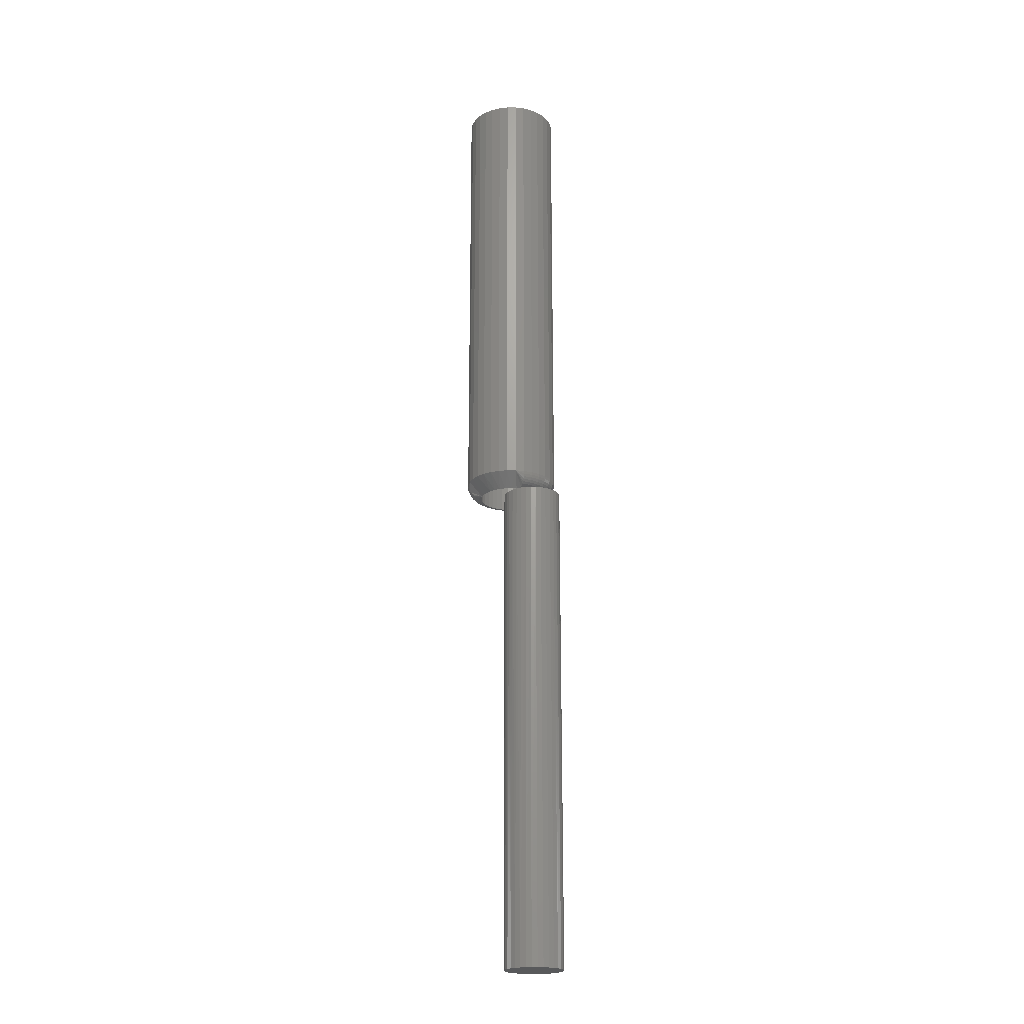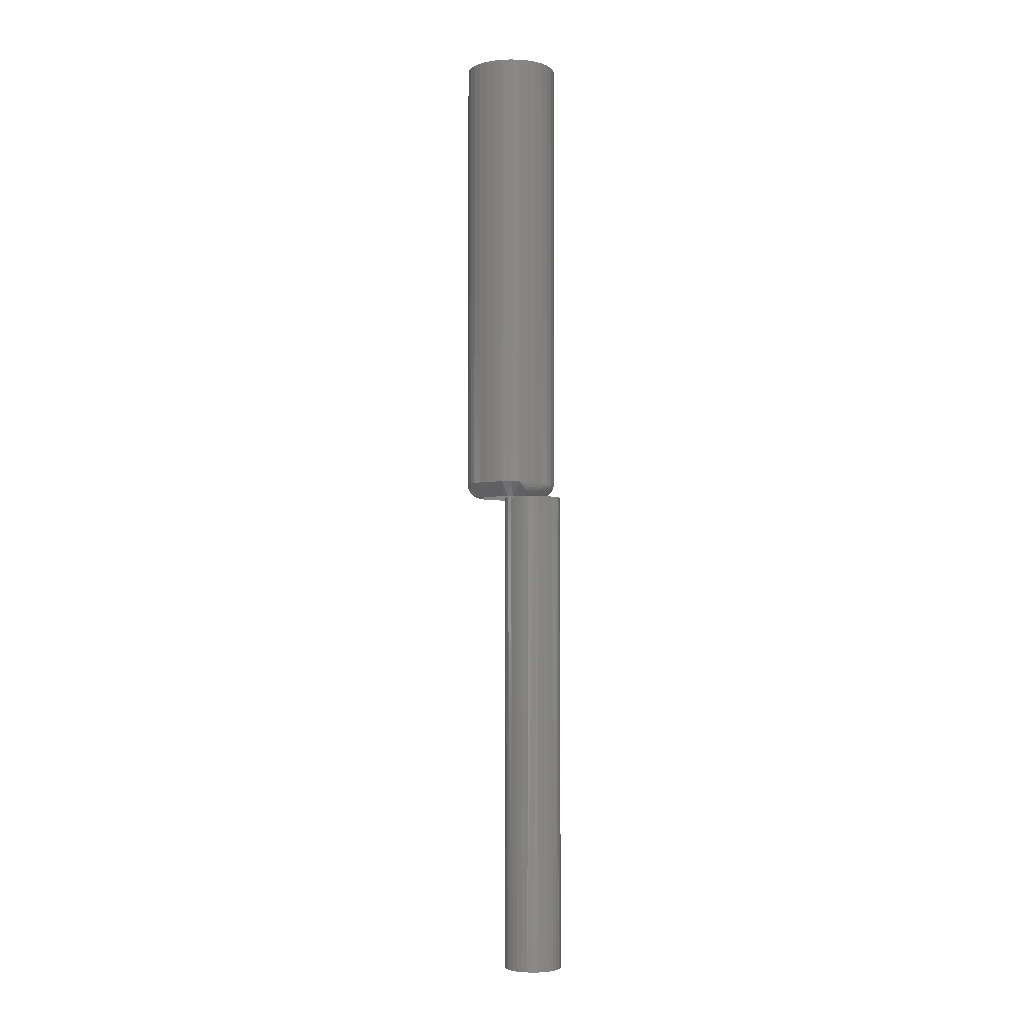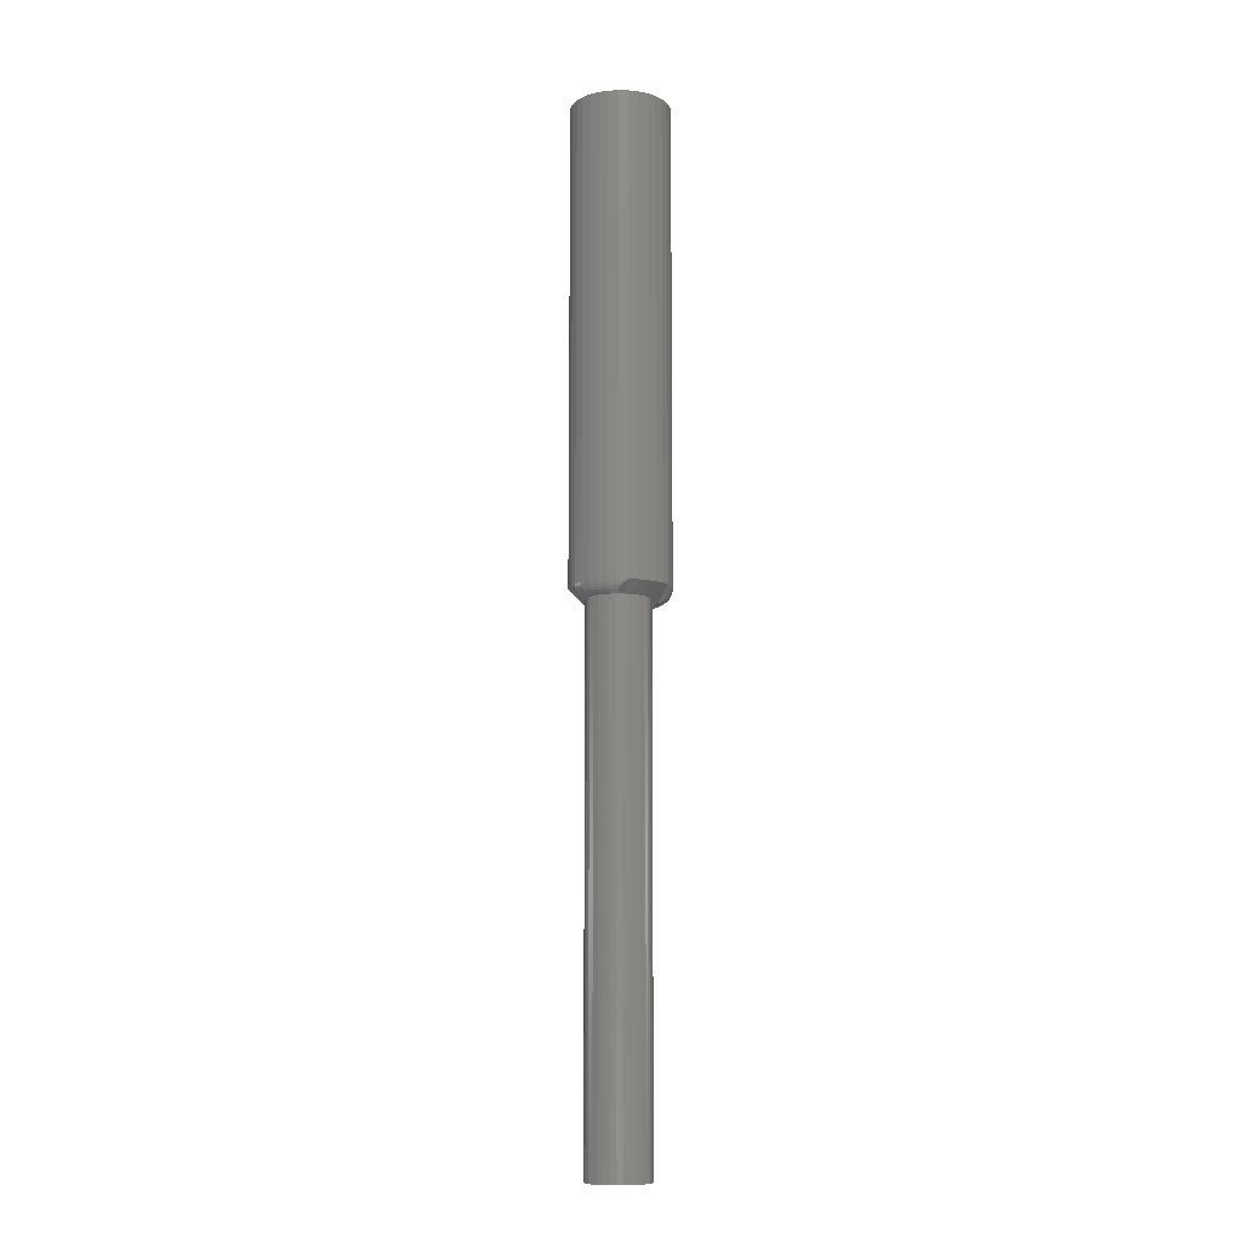
<metadata>
{"format":"stl","ext":"stl","renderer":"f3d","projection":"perspective","resolution":1024,"background":"white","views":[{"elev":-21.2,"azim":-107.4,"up":"+Z"},{"elev":-3.9,"azim":-111.8,"up":"+Z"},{"elev":-10.4,"azim":-31.2,"up":"+Z"}]}
</metadata>
<code>
# stl→obj: 318 verts, 654 faces
v 0.5261 0.5071 -0.2656
v 0.5253 0.5054 0
v 0.5246 0.5044 -0.2656
v 0.5236 0.503 0
v 0.5227 0.502 -0.2656
v 0.5214 0.5009 0
v 0.5203 0.5 -0.2656
v 0.519 0.4992 0
v 0.5176 0.4986 -0.2656
v 0.5163 0.4981 0
v 0.5146 0.4977 -0.2656
v 0.5134 0.4975 0
v 0.5115 0.4974 -0.2656
v 0.5104 0.4974 0
v 0.5084 0.4977 -0.2656
v 0.5273 0.5132 -0.2656
v 0.5273 0.5132 0
v 0.527 0.5101 -0.2656
v 0.5271 0.5106 0
v 0.5265 0.5081 0
v 0.4957 0.5132 0
v 0.4957 0.5132 -0.2656
v 0.496 0.5102 0
v 0.496 0.5101 -0.2656
v 0.4968 0.5074 0
v 0.4969 0.5071 -0.2656
v 0.4982 0.5047 0
v 0.4984 0.5044 -0.2656
v 0.5 0.5024 0
v 0.5003 0.502 -0.2656
v 0.5022 0.5004 0
v 0.5027 0.5 -0.2656
v 0.5047 0.4989 0
v 0.5055 0.4986 -0.2656
v 0.5075 0.4979 0
v 0.4996 0.5235 0
v 0.5231 0.5239 0
v 0.5209 0.5259 0
v 0.5019 0.5203 0
v 0.5249 0.5216 0
v 0.5262 0.5189 0
v 0.5027 0.5172 0
v 0.527 0.5161 0
v 0.5041 0.5144 0
v 0.5017 0.5255 0
v 0.5184 0.5274 0
v 0.5042 0.5271 0
v 0.5061 0.5118 0
v 0.5084 0.5097 0
v 0.5172 0.5063 0
v 0.5204 0.5063 0
v 0.5235 0.5069 0
v 0.5156 0.5284 0
v 0.5127 0.5289 0
v 0.5098 0.5289 0
v 0.5069 0.5283 0
v 0.5111 0.508 0
v 0.5141 0.5069 0
v 0.4979 0.5212 0
v 0.4967 0.5187 0
v 0.496 0.516 0
v 0.5055 0.5102 0.0001501
v 0.5188 0.4984 0.007812
v 0.5139 0.4989 0.007812
v 0.5236 0.4989 0.007812
v 0.5283 0.5003 0.007812
v 0.5315 0.5119 0
v 0.532 0.5102 0.0001501
v 0.5291 0.5098 0
v 0.5343 0.513 0.0001501
v 0.5334 0.5144 0
v 0.5326 0.5027 0.007812
v 0.533 0.5092 0.0005947
v 0.534 0.5082 0.001317
v 0.5348 0.5074 0.002288
v 0.5355 0.5067 0.003472
v 0.536 0.5062 0.004823
v 0.5363 0.5059 0.006288
v 0.5364 0.5058 0.007812
v 0.5056 0.5037 0.003472
v 0.5061 0.5046 0.002288
v 0.5068 0.5055 0.001317
v 0.5075 0.5067 0.0005947
v 0.5084 0.5079 0.0001501
v 0.5092 0.5003 0.007812
v 0.5049 0.5027 0.007812
v 0.5049 0.5028 0.006288
v 0.5052 0.5031 0.004823
v 0.5437 0.5234 0.007812
v 0.5433 0.5186 0.007812
v 0.5436 0.5234 0.006288
v 0.5431 0.5186 0.006288
v 0.5432 0.5234 0.004823
v 0.5427 0.5187 0.004823
v 0.5424 0.5234 0.003472
v 0.542 0.5188 0.003472
v 0.5415 0.5234 0.002288
v 0.541 0.519 0.002288
v 0.5403 0.5234 0.001317
v 0.5399 0.5192 0.001317
v 0.5389 0.5234 0.0005947
v 0.5385 0.5195 0.0005947
v 0.5375 0.5234 0.0001501
v 0.5371 0.5198 0.0001501
v 0.5359 0.5234 0
v 0.5356 0.5203 0
v 0.4942 0.5186 0.007812
v 0.4938 0.5234 0.007812
v 0.4944 0.5186 0.006288
v 0.4939 0.5234 0.006346
v 0.4948 0.5187 0.004823
v 0.4943 0.5234 0.004932
v 0.4955 0.5188 0.003472
v 0.495 0.5234 0.00362
v 0.4965 0.519 0.002288
v 0.4959 0.5234 0.002458
v 0.4976 0.5192 0.001317
v 0.497 0.5234 0.001485
v 0.499 0.5195 0.0005947
v 0.4982 0.5234 0.0007376
v 0.5004 0.5198 0.0001501
v 0.4957 0.5139 0.007812
v 0.4958 0.5139 0.006288
v 0.4962 0.5141 0.004823
v 0.4969 0.5144 0.003472
v 0.4978 0.5147 0.002288
v 0.4989 0.5152 0.001317
v 0.5001 0.5157 0.0005947
v 0.5015 0.5163 0.0001501
v 0.498 0.5095 0.007812
v 0.4981 0.5096 0.006288
v 0.4985 0.5099 0.004823
v 0.4991 0.5103 0.003472
v 0.4999 0.5108 0.002288
v 0.5009 0.5115 0.001317
v 0.502 0.5122 0.0005947
v 0.5032 0.513 0.0001501
v 0.5011 0.5058 0.007812
v 0.5012 0.5059 0.006288
v 0.5015 0.5062 0.004823
v 0.502 0.5067 0.003472
v 0.5027 0.5074 0.002288
v 0.5035 0.5082 0.001317
v 0.5045 0.5092 0.0005947
v 0.5395 0.5095 0.007812
v 0.5394 0.5096 0.006288
v 0.539 0.5099 0.004823
v 0.5384 0.5103 0.003472
v 0.5376 0.5108 0.002288
v 0.5366 0.5115 0.001317
v 0.5355 0.5122 0.0005947
v 0.5418 0.5139 0.007812
v 0.5417 0.5139 0.006288
v 0.5413 0.5141 0.004823
v 0.5406 0.5144 0.003472
v 0.5397 0.5147 0.002288
v 0.5386 0.5152 0.001317
v 0.5374 0.5157 0.0005947
v 0.536 0.5163 0.0001501
v 0.5348 0.5172 0
v 0.523 0.5401 0
v 0.5259 0.5407 0.0001501
v 0.526 0.539 0
v 0.5134 0.5398 0
v 0.5092 0.5465 0.007812
v 0.5139 0.548 0.007812
v 0.5166 0.5405 0
v 0.5104 0.5385 0
v 0.5049 0.5442 0.007812
v 0.5078 0.5366 0
v 0.5011 0.5411 0.007812
v 0.5055 0.5343 0
v 0.498 0.5373 0.007812
v 0.5037 0.5317 0
v 0.4957 0.533 0.007812
v 0.5024 0.5287 0
v 0.5288 0.5374 0
v 0.4942 0.5283 0.007812
v 0.5198 0.5406 0
v 0.5234 0.5467 0.003472
v 0.5232 0.5457 0.002288
v 0.5229 0.5446 0.001317
v 0.5227 0.5432 0.0005947
v 0.5224 0.5418 0.0001501
v 0.5188 0.5484 0.007812
v 0.5236 0.548 0.007812
v 0.5236 0.5478 0.006288
v 0.5235 0.5474 0.004823
v 0.5433 0.5283 0.007812
v 0.5431 0.5283 0.006288
v 0.5427 0.5282 0.004823
v 0.542 0.5281 0.003472
v 0.541 0.5279 0.002288
v 0.5399 0.5276 0.001317
v 0.5385 0.5274 0.0005947
v 0.5371 0.5271 0.0001501
v 0.5356 0.5267 0
v 0.5418 0.533 0.007812
v 0.5417 0.5329 0.006288
v 0.5413 0.5328 0.004823
v 0.5406 0.5325 0.003472
v 0.5397 0.5321 0.002288
v 0.5386 0.5317 0.001317
v 0.5374 0.5312 0.0005947
v 0.536 0.5306 0.0001501
v 0.5347 0.5298 0
v 0.5395 0.5373 0.007812
v 0.5394 0.5372 0.006288
v 0.539 0.537 0.004823
v 0.5384 0.5366 0.003472
v 0.5376 0.5361 0.002288
v 0.5366 0.5354 0.001317
v 0.5355 0.5346 0.0005947
v 0.5343 0.5338 0.0001501
v 0.5333 0.5327 0
v 0.5364 0.5411 0.007812
v 0.5363 0.541 0.006288
v 0.536 0.5407 0.004823
v 0.5355 0.5402 0.003472
v 0.5348 0.5395 0.002288
v 0.534 0.5387 0.001317
v 0.533 0.5377 0.0005947
v 0.532 0.5367 0.0001501
v 0.5313 0.5352 0
v 0.5326 0.5442 0.007812
v 0.5326 0.5441 0.006288
v 0.5323 0.5437 0.004823
v 0.5319 0.5431 0.003472
v 0.5314 0.5423 0.002288
v 0.5307 0.5413 0.001317
v 0.53 0.5402 0.0005947
v 0.5291 0.539 0.0001501
v 0.5283 0.5465 0.007812
v 0.5283 0.5464 0.006288
v 0.5281 0.546 0.004823
v 0.5278 0.5453 0.003472
v 0.5274 0.5444 0.002288
v 0.527 0.5433 0.001317
v 0.5265 0.5421 0.0005947
v 0.5283 0.5091 0.2422
v 0.5309 0.5113 0.2422
v 0.5253 0.5076 0.2422
v 0.5221 0.5066 0.2422
v 0.5188 0.5062 0.2422
v 0.5154 0.5066 0.2422
v 0.5122 0.5076 0.2422
v 0.5092 0.5091 0.2422
v 0.5066 0.5113 0.2422
v 0.5045 0.5139 0.2422
v 0.533 0.5139 0.2422
v 0.5346 0.5169 0.2422
v 0.5356 0.5201 0.2422
v 0.5359 0.5234 0.2422
v 0.5029 0.5169 0.2422
v 0.5019 0.5201 0.2422
v 0.5016 0.5234 0.2422
v 0.5029 0.53 0.2422
v 0.5019 0.5268 0.2422
v 0.5045 0.533 0.2422
v 0.5066 0.5356 0.2422
v 0.5092 0.5377 0.2422
v 0.5122 0.5393 0.2422
v 0.5154 0.5403 0.2422
v 0.5188 0.5406 0.2422
v 0.5221 0.5403 0.2422
v 0.5253 0.5393 0.2422
v 0.5283 0.5377 0.2422
v 0.5309 0.5356 0.2422
v 0.533 0.533 0.2422
v 0.5346 0.53 0.2422
v 0.5356 0.5268 0.2422
v 0.5027 0.5263 -0.2656
v 0.5055 0.5277 -0.2656
v 0.5084 0.5286 -0.2656
v 0.5115 0.5289 -0.2656
v 0.5146 0.5286 -0.2656
v 0.5176 0.5277 -0.2656
v 0.5003 0.5243 -0.2656
v 0.496 0.5162 -0.2656
v 0.4969 0.5192 -0.2656
v 0.4984 0.5219 -0.2656
v 0.527 0.5162 -0.2656
v 0.5261 0.5192 -0.2656
v 0.5246 0.5219 -0.2656
v 0.5227 0.5243 -0.2656
v 0.5203 0.5263 -0.2656
v 0.4938 0.5234 0.25
v 0.4942 0.5283 0.25
v 0.4957 0.533 0.25
v 0.498 0.5373 0.25
v 0.5011 0.5411 0.25
v 0.5049 0.5442 0.25
v 0.5092 0.5465 0.25
v 0.5139 0.548 0.25
v 0.5188 0.5484 0.25
v 0.5236 0.548 0.25
v 0.5283 0.5465 0.25
v 0.5326 0.5442 0.25
v 0.5364 0.5411 0.25
v 0.5395 0.5373 0.25
v 0.5418 0.533 0.25
v 0.5433 0.5283 0.25
v 0.5437 0.5234 0.25
v 0.5433 0.5186 0.25
v 0.5418 0.5139 0.25
v 0.5395 0.5095 0.25
v 0.5364 0.5058 0.25
v 0.5326 0.5027 0.25
v 0.5283 0.5003 0.25
v 0.5236 0.4989 0.25
v 0.5188 0.4984 0.25
v 0.5139 0.4989 0.25
v 0.5092 0.5003 0.25
v 0.5049 0.5027 0.25
v 0.5011 0.5058 0.25
v 0.498 0.5095 0.25
v 0.4957 0.5139 0.25
v 0.4942 0.5186 0.25
f 1 2 3
f 3 2 4
f 3 4 5
f 5 4 6
f 5 6 7
f 7 6 8
f 7 8 9
f 8 10 9
f 11 9 10
f 10 12 11
f 13 11 12
f 12 14 13
f 15 13 14
f 16 17 18
f 18 17 19
f 18 19 1
f 1 19 20
f 1 20 2
f 21 22 23
f 23 22 24
f 23 24 25
f 25 24 26
f 25 26 27
f 27 26 28
f 27 28 29
f 29 28 30
f 29 30 31
f 31 30 32
f 31 32 33
f 33 32 34
f 33 34 35
f 35 34 15
f 35 15 14
f 36 37 38
f 36 39 37
f 39 40 37
f 40 39 41
f 41 39 42
f 41 42 43
f 43 42 44
f 45 36 38
f 45 38 46
f 45 46 47
f 17 43 44
f 17 44 48
f 17 48 49
f 17 49 19
f 20 50 51
f 20 51 52
f 20 52 2
f 47 46 53
f 47 53 54
f 47 54 55
f 47 55 56
f 19 49 57
f 19 57 58
f 19 58 50
f 19 50 20
f 51 50 33
f 33 6 51
f 6 4 51
f 52 51 4
f 4 2 52
f 36 59 39
f 59 60 39
f 42 39 60
f 60 61 42
f 44 42 61
f 48 23 49
f 49 23 25
f 49 25 57
f 58 57 25
f 25 27 58
f 50 58 27
f 50 27 31
f 50 31 33
f 31 27 29
f 21 23 48
f 21 48 44
f 21 44 61
f 8 6 33
f 8 33 35
f 8 35 14
f 8 14 12
f 8 12 10
f 49 62 48
f 50 63 64
f 50 64 58
f 51 65 63
f 51 63 50
f 52 66 65
f 52 65 51
f 20 66 52
f 67 68 69
f 62 44 48
f 70 67 71
f 72 66 20
f 72 20 69
f 72 69 68
f 72 68 73
f 72 73 74
f 72 74 75
f 72 75 76
f 72 76 77
f 72 77 78
f 72 78 79
f 57 80 81
f 57 81 82
f 57 82 83
f 57 83 84
f 57 84 49
f 85 86 87
f 85 87 88
f 85 88 80
f 85 80 57
f 85 57 58
f 85 58 64
f 89 90 91
f 91 90 92
f 91 92 93
f 93 92 94
f 93 94 95
f 95 94 96
f 95 96 97
f 97 96 98
f 97 98 99
f 99 98 100
f 99 100 101
f 101 100 102
f 101 102 103
f 103 102 104
f 103 104 105
f 105 104 106
f 107 108 109
f 109 108 110
f 109 110 111
f 111 110 112
f 111 112 113
f 113 112 114
f 113 114 115
f 115 114 116
f 115 116 117
f 117 116 118
f 117 118 119
f 119 118 120
f 119 120 121
f 121 120 36
f 121 36 39
f 122 107 123
f 123 107 109
f 123 109 124
f 124 109 111
f 124 111 125
f 125 111 113
f 125 113 126
f 126 113 115
f 126 115 127
f 127 115 117
f 127 117 128
f 128 117 119
f 128 119 129
f 129 119 121
f 129 121 42
f 42 121 39
f 130 122 131
f 131 122 123
f 131 123 132
f 132 123 124
f 132 124 133
f 133 124 125
f 133 125 134
f 134 125 126
f 134 126 135
f 135 126 127
f 135 127 136
f 136 127 128
f 136 128 137
f 137 128 129
f 137 129 44
f 44 129 42
f 138 130 139
f 139 130 131
f 139 131 140
f 140 131 132
f 140 132 141
f 141 132 133
f 141 133 142
f 142 133 134
f 142 134 143
f 143 134 135
f 143 135 144
f 144 135 136
f 144 136 62
f 62 136 137
f 62 137 44
f 86 138 87
f 87 138 139
f 87 139 88
f 88 139 140
f 88 140 80
f 80 140 141
f 80 141 81
f 81 141 142
f 81 142 82
f 82 142 143
f 82 143 83
f 83 143 144
f 83 144 84
f 84 144 62
f 84 62 49
f 145 79 146
f 146 79 78
f 146 78 147
f 147 78 77
f 147 77 148
f 148 77 76
f 148 76 149
f 149 76 75
f 149 75 150
f 150 75 74
f 150 74 151
f 151 74 73
f 151 73 70
f 70 73 68
f 70 68 67
f 152 145 153
f 153 145 146
f 153 146 154
f 154 146 147
f 154 147 155
f 155 147 148
f 155 148 156
f 156 148 149
f 156 149 157
f 157 149 150
f 157 150 158
f 158 150 151
f 158 151 159
f 159 151 70
f 159 70 160
f 160 70 71
f 90 152 92
f 92 152 153
f 92 153 94
f 94 153 154
f 94 154 96
f 96 154 155
f 96 155 98
f 98 155 156
f 98 156 100
f 100 156 157
f 100 157 102
f 102 157 158
f 102 158 104
f 104 158 159
f 104 159 106
f 106 159 160
f 161 162 163
f 164 165 166
f 164 166 167
f 168 169 165
f 168 165 164
f 170 171 169
f 170 169 168
f 172 173 171
f 172 171 170
f 174 175 173
f 174 173 172
f 176 175 174
f 162 177 163
f 178 175 176
f 178 176 45
f 178 45 36
f 178 36 120
f 178 120 118
f 178 118 116
f 178 116 114
f 178 114 112
f 178 112 110
f 178 110 108
f 179 180 181
f 179 181 182
f 179 182 183
f 179 183 184
f 179 184 161
f 185 186 187
f 185 187 188
f 185 188 180
f 185 180 179
f 185 179 167
f 185 167 166
f 189 89 190
f 190 89 91
f 190 91 191
f 191 91 93
f 191 93 192
f 192 93 95
f 192 95 193
f 193 95 97
f 193 97 194
f 194 97 99
f 194 99 195
f 195 99 101
f 195 101 196
f 196 101 103
f 196 103 197
f 197 103 105
f 198 189 199
f 199 189 190
f 199 190 200
f 200 190 191
f 200 191 201
f 201 191 192
f 201 192 202
f 202 192 193
f 202 193 203
f 203 193 194
f 203 194 204
f 204 194 195
f 204 195 205
f 205 195 196
f 205 196 206
f 206 196 197
f 207 198 208
f 208 198 199
f 208 199 209
f 209 199 200
f 209 200 210
f 210 200 201
f 210 201 211
f 211 201 202
f 211 202 212
f 212 202 203
f 212 203 213
f 213 203 204
f 213 204 214
f 214 204 205
f 214 205 215
f 215 205 206
f 216 207 217
f 217 207 208
f 217 208 218
f 218 208 209
f 218 209 219
f 219 209 210
f 219 210 220
f 220 210 211
f 220 211 221
f 221 211 212
f 221 212 222
f 222 212 213
f 222 213 223
f 223 213 214
f 223 214 224
f 224 214 215
f 225 216 226
f 226 216 217
f 226 217 227
f 227 217 218
f 227 218 228
f 228 218 219
f 228 219 229
f 229 219 220
f 229 220 230
f 230 220 221
f 230 221 231
f 231 221 222
f 231 222 232
f 232 222 223
f 232 223 177
f 177 223 224
f 233 225 234
f 234 225 226
f 234 226 235
f 235 226 227
f 235 227 236
f 236 227 228
f 236 228 237
f 237 228 229
f 237 229 238
f 238 229 230
f 238 230 239
f 239 230 231
f 239 231 162
f 162 231 232
f 162 232 177
f 186 233 187
f 187 233 234
f 187 234 188
f 188 234 235
f 188 235 180
f 180 235 236
f 180 236 181
f 181 236 237
f 181 237 182
f 182 237 238
f 182 238 183
f 183 238 239
f 183 239 184
f 184 239 162
f 184 162 161
f 69 240 241
f 240 69 20
f 20 242 240
f 242 20 52
f 52 243 242
f 243 52 51
f 51 244 243
f 50 244 51
f 245 244 50
f 58 245 50
f 246 245 58
f 57 246 58
f 247 246 57
f 49 247 57
f 248 247 49
f 48 248 49
f 249 248 48
f 69 241 67
f 67 241 250
f 67 250 71
f 71 250 251
f 71 251 160
f 160 251 252
f 160 252 106
f 106 252 253
f 106 253 105
f 48 44 249
f 249 44 42
f 249 42 254
f 254 42 39
f 254 39 255
f 255 39 36
f 255 36 256
f 176 257 258
f 257 176 174
f 174 259 257
f 259 174 172
f 172 260 259
f 170 260 172
f 261 260 170
f 168 261 170
f 262 261 168
f 164 262 168
f 263 262 164
f 167 263 164
f 264 263 167
f 179 264 167
f 265 264 179
f 161 265 179
f 266 265 161
f 163 266 161
f 267 266 163
f 45 176 258
f 45 258 256
f 45 256 36
f 163 177 267
f 267 177 224
f 267 224 268
f 268 224 215
f 268 215 269
f 269 215 206
f 269 206 270
f 270 206 197
f 270 197 271
f 271 197 105
f 271 105 253
f 272 47 273
f 273 47 56
f 273 56 274
f 56 55 274
f 275 274 55
f 55 54 275
f 276 275 54
f 54 53 276
f 277 276 53
f 45 47 272
f 45 272 278
f 45 278 36
f 22 21 279
f 279 21 61
f 279 61 280
f 280 61 60
f 280 60 281
f 281 60 59
f 281 59 278
f 278 59 36
f 17 16 43
f 43 16 282
f 43 282 41
f 41 282 283
f 41 283 40
f 40 283 284
f 40 284 37
f 37 284 285
f 37 285 38
f 38 285 286
f 38 286 46
f 46 286 277
f 46 277 53
f 281 278 285
f 284 281 285
f 280 281 284
f 283 280 284
f 3 28 1
f 30 28 3
f 5 30 3
f 32 30 5
f 7 32 5
f 7 34 32
f 15 34 7
f 9 15 7
f 9 13 15
f 11 13 9
f 286 285 278
f 286 278 272
f 286 272 273
f 286 273 274
f 286 274 275
f 286 275 276
f 286 276 277
f 28 26 1
f 1 26 24
f 1 24 18
f 18 24 22
f 18 22 16
f 16 22 279
f 16 279 282
f 282 279 280
f 282 280 283
f 108 287 178
f 178 287 288
f 178 288 175
f 175 288 289
f 175 289 173
f 173 289 290
f 173 290 171
f 171 290 291
f 171 291 169
f 169 291 292
f 169 292 165
f 165 292 293
f 165 293 166
f 166 293 294
f 166 294 185
f 185 294 295
f 185 295 186
f 186 295 296
f 186 296 233
f 233 296 297
f 233 297 225
f 225 297 298
f 225 298 216
f 216 298 299
f 216 299 207
f 207 299 300
f 207 300 198
f 198 300 301
f 198 301 189
f 189 301 302
f 189 302 89
f 89 302 303
f 89 303 90
f 90 303 304
f 90 304 152
f 152 304 305
f 152 305 145
f 145 305 306
f 145 306 79
f 79 306 307
f 79 307 72
f 72 307 308
f 72 308 66
f 66 308 309
f 66 309 65
f 65 309 310
f 65 310 63
f 63 310 311
f 63 311 64
f 64 311 312
f 64 312 85
f 85 312 313
f 85 313 86
f 86 313 314
f 86 314 138
f 138 314 315
f 138 315 130
f 130 315 316
f 130 316 122
f 122 316 317
f 122 317 107
f 107 317 318
f 107 318 108
f 108 318 287
f 259 260 268
f 269 259 268
f 257 259 269
f 270 257 269
f 250 249 251
f 248 249 250
f 241 248 250
f 247 248 241
f 240 247 241
f 246 247 240
f 245 246 240
f 242 245 240
f 242 244 245
f 243 244 242
f 267 268 260
f 267 260 261
f 267 261 262
f 267 262 263
f 267 263 264
f 267 264 265
f 267 265 266
f 249 254 251
f 251 254 255
f 251 255 252
f 252 255 256
f 252 256 253
f 253 256 258
f 253 258 271
f 271 258 257
f 271 257 270
f 295 294 293
f 296 295 293
f 296 293 297
f 297 293 292
f 297 292 298
f 298 292 291
f 298 291 299
f 299 291 290
f 299 290 300
f 300 290 289
f 300 289 301
f 301 289 288
f 301 288 302
f 304 317 305
f 305 317 316
f 305 316 306
f 306 316 315
f 306 315 307
f 307 315 314
f 307 314 308
f 308 314 313
f 308 313 309
f 309 313 312
f 309 312 311
f 309 311 310
f 302 288 303
f 303 288 287
f 303 287 304
f 304 287 318
f 304 318 317

</code>
